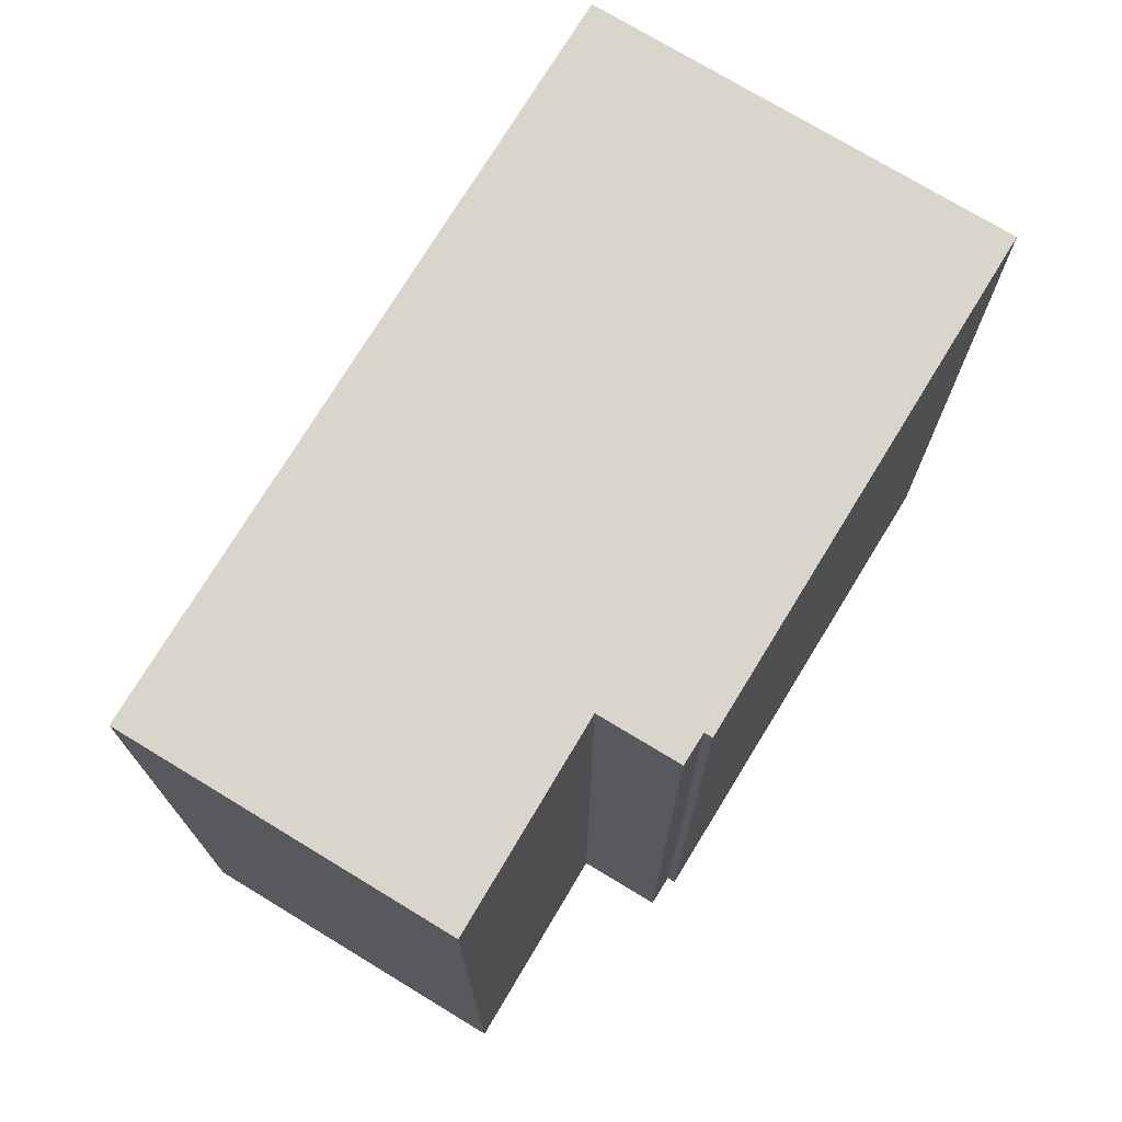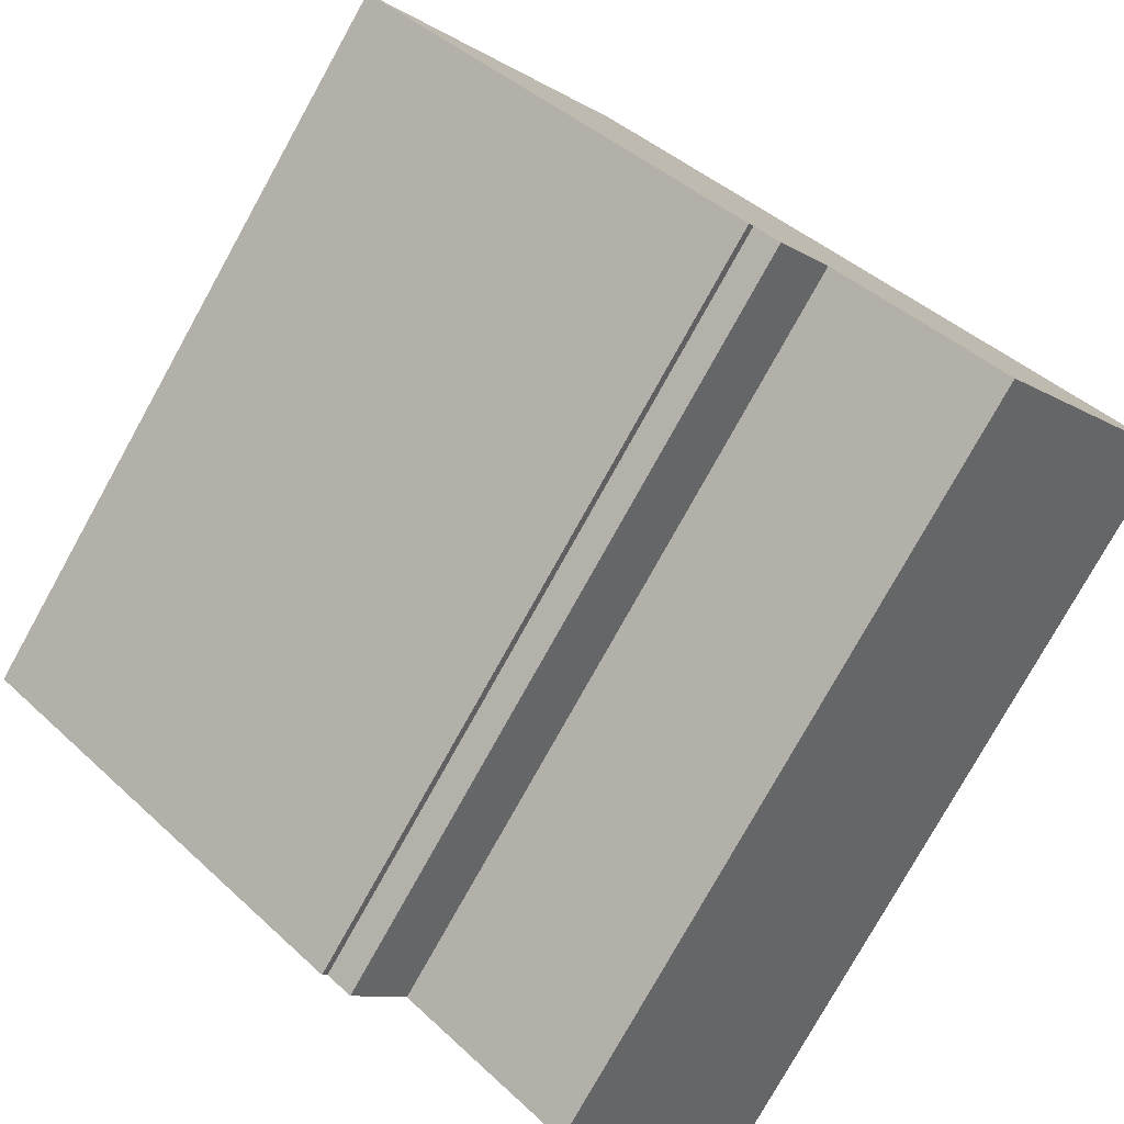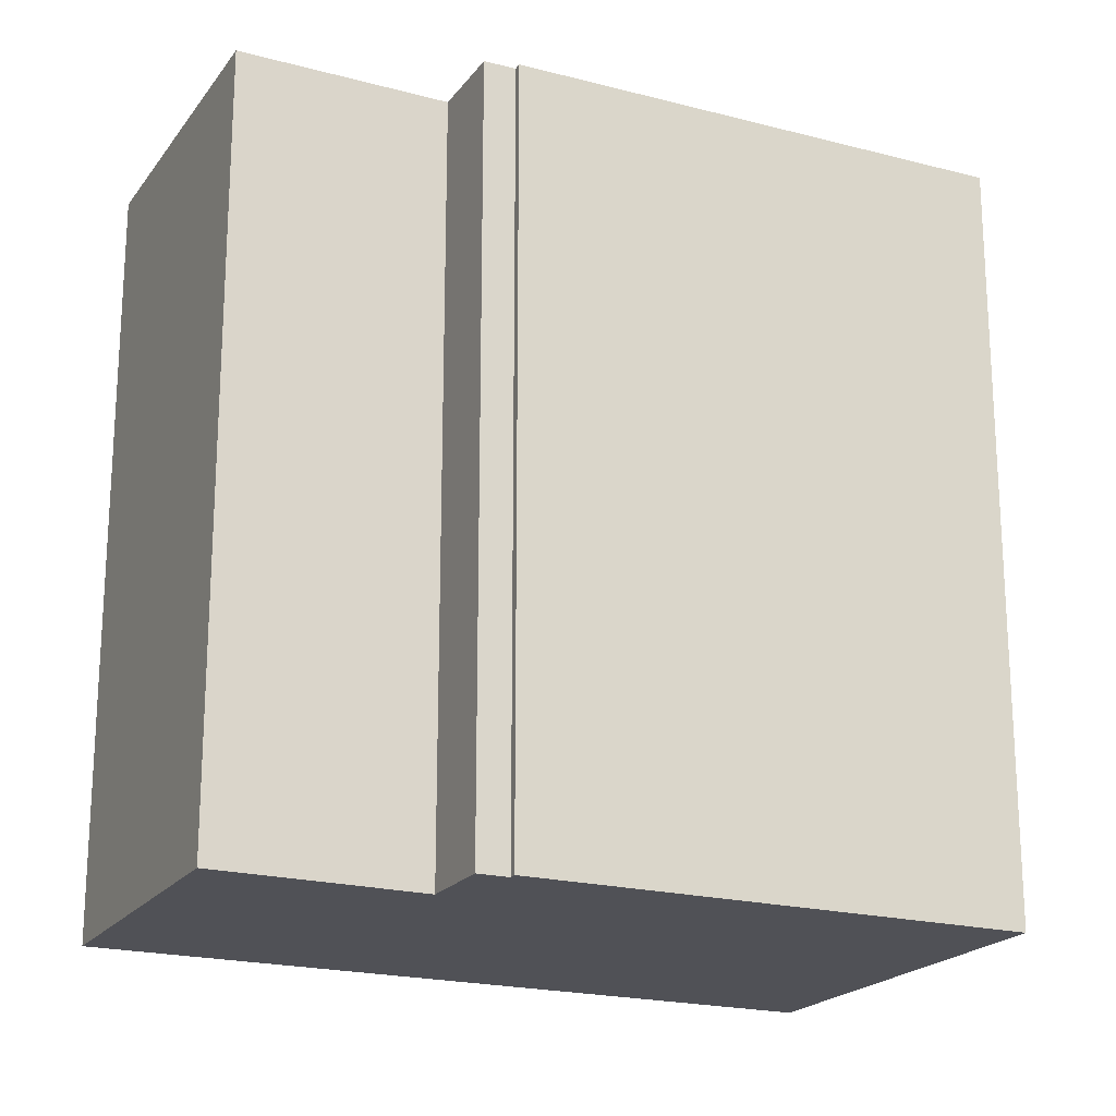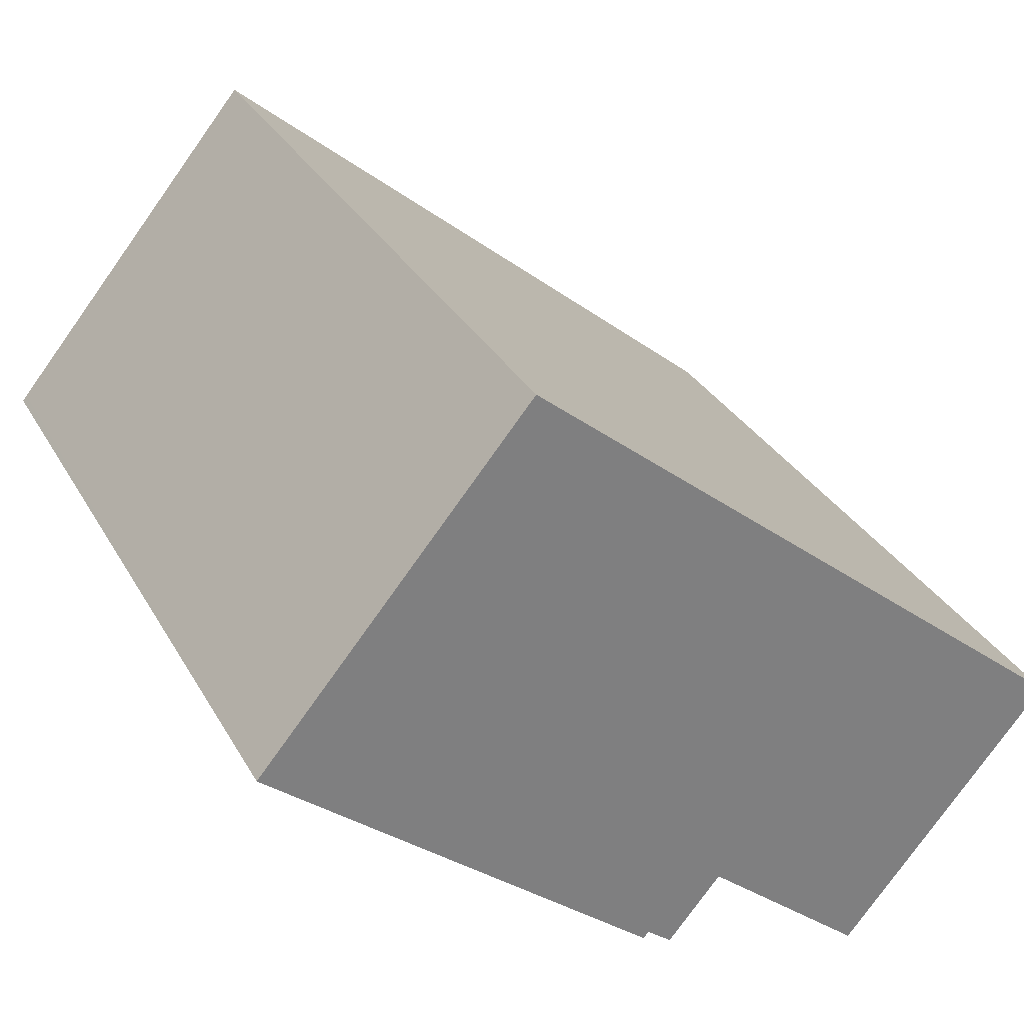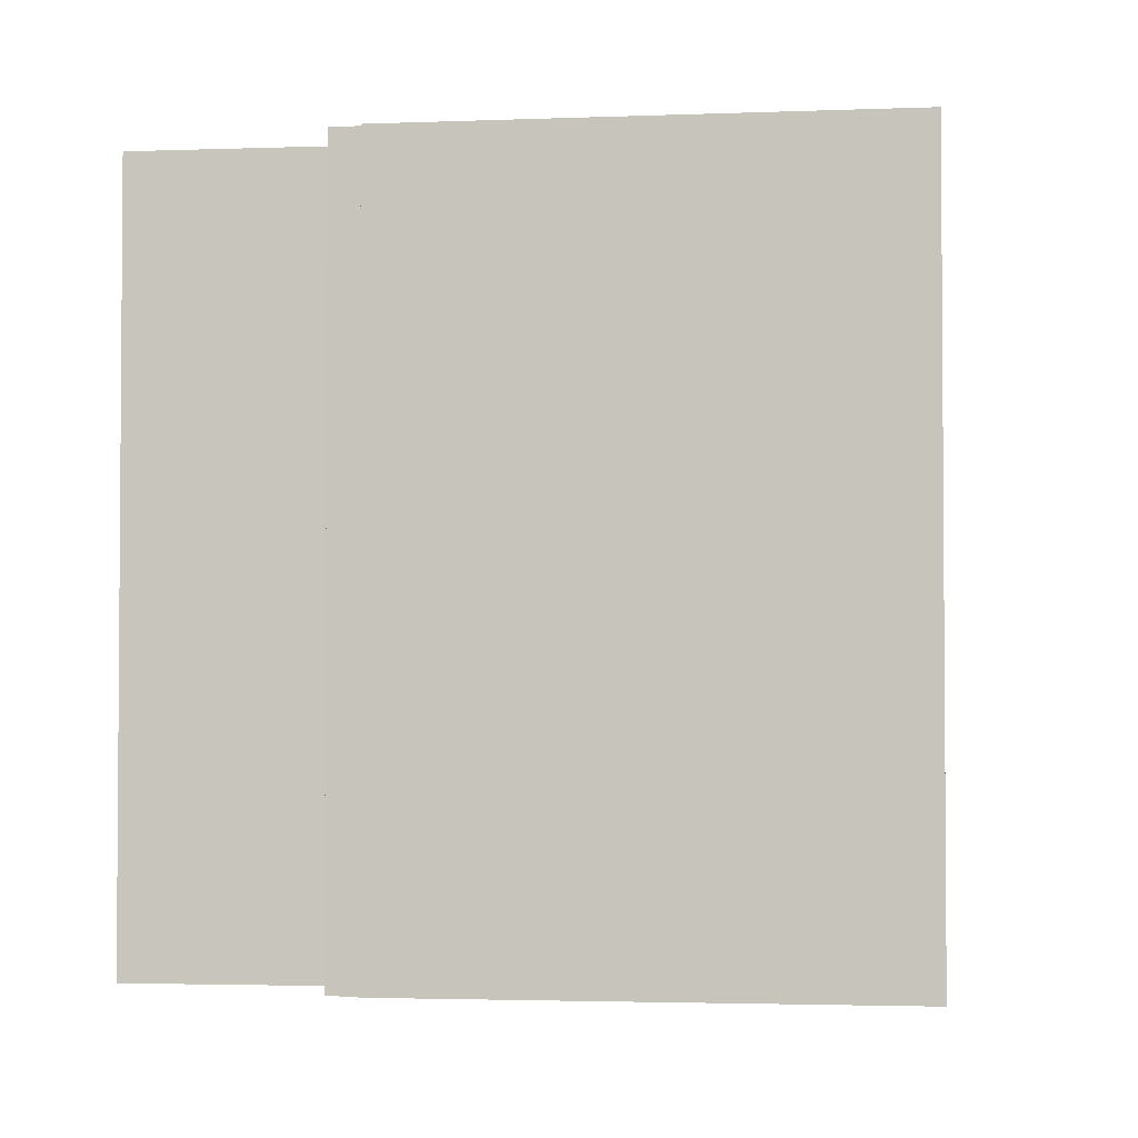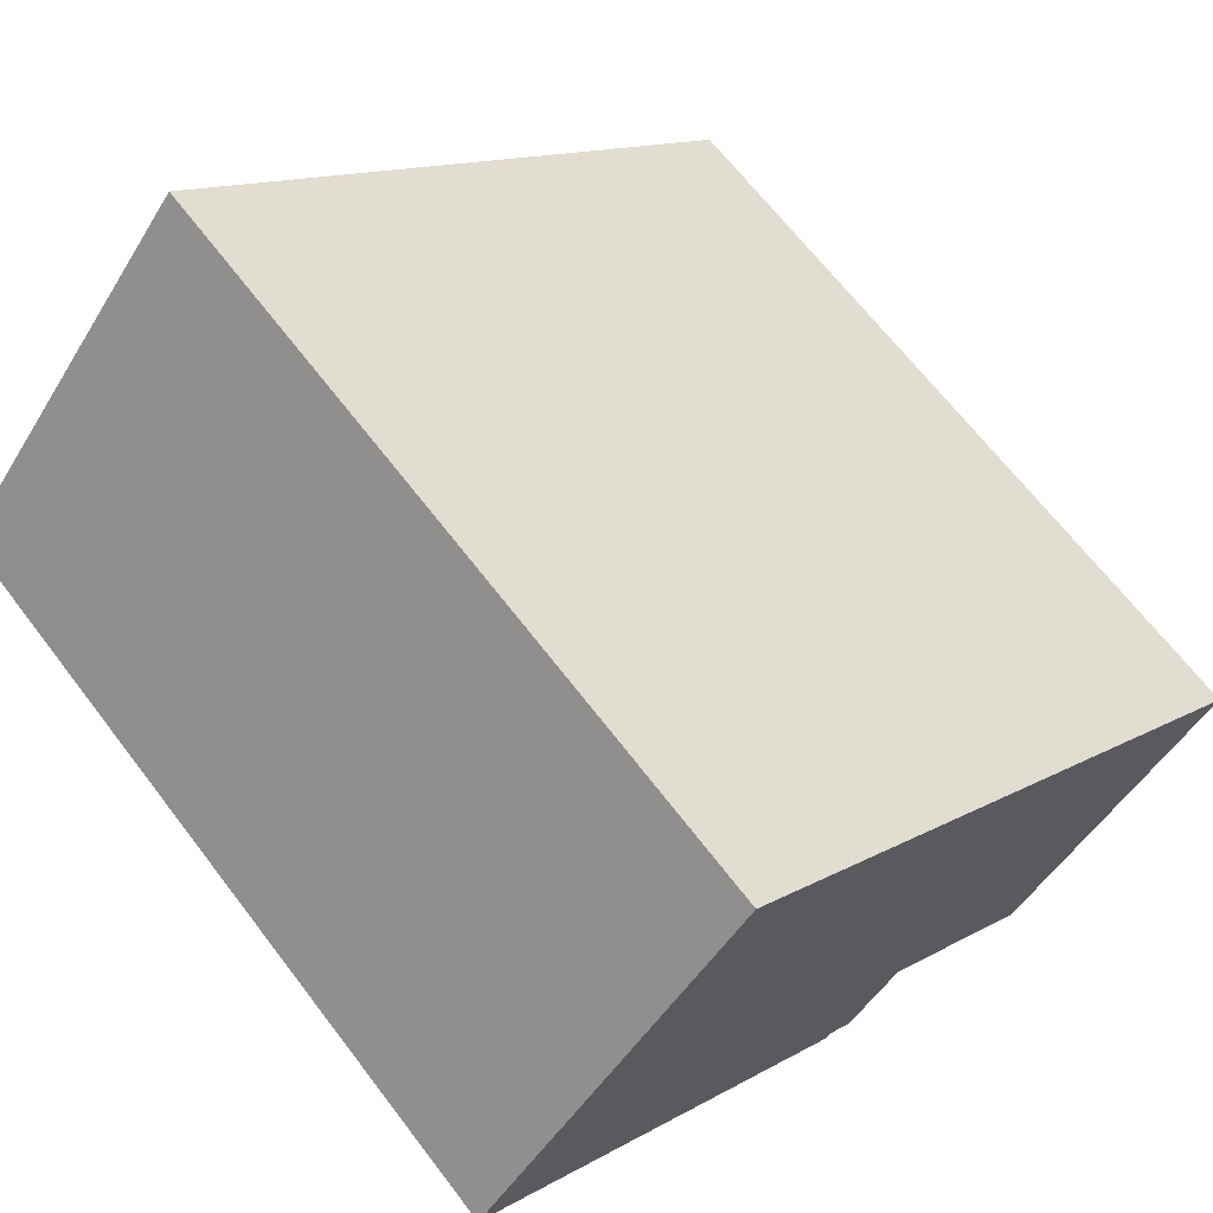
<metadata>
{"format":"obj","ext":"obj","renderer":"f3d","projection":"perspective","resolution":1024,"background":"white","views":[{"elev":74.6,"azim":160.9,"up":"+Y"},{"elev":-78.1,"azim":-29.1,"up":"+Z"},{"elev":-20.4,"azim":-166.0,"up":"+Y"},{"elev":31.2,"azim":-24.9,"up":"+Z"},{"elev":-2.7,"azim":-132.6,"up":"+Y"},{"elev":66.7,"azim":-37.4,"up":"+Z"}]}
</metadata>
<code>
v  0 21.22 1.299e-15
v  10.98 21.22 -8.749
v  10.84 21.22 -8.931
v  13.14 21.22 -7.537
v  23.49 21.22 -4.248
v  7.447 21.22 8.946
v  0.125 21.22 0.151
v  17.63 21.22 -11.33
v  11.67 21.22 -9.308
v  17.63 6.938e-16 -11.33
v  13.14 4.615e-16 -7.537
v  11.67 5.7e-16 -9.308
v  10.98 5.357e-16 -8.749
v  10.84 5.469e-16 -8.931
v  0 0 0
v  23.49 2.601e-16 -4.248
v  7.447 -5.478e-16 8.946
v  0.125 -9.246e-18 0.151
g defaultobject
f 1 2 3
f 2 1 4
f 4 1 5
f 5 1 6
f 6 1 7
f 5 8 4
f 4 9 2
f 10 4 8
f 4 10 11
f 12 2 9
f 2 12 13
f 14 1 3
f 1 14 15
f 11 9 4
f 9 11 12
f 13 3 2
f 3 13 14
f 16 8 5
f 8 16 10
f 15 7 1
f 7 15 6
f 6 15 17
f 17 15 18
f 17 5 6
f 5 17 16
f 14 18 15
f 18 14 17
f 17 14 13
f 17 13 11
f 17 11 16
f 11 13 12
f 16 11 10

</code>
